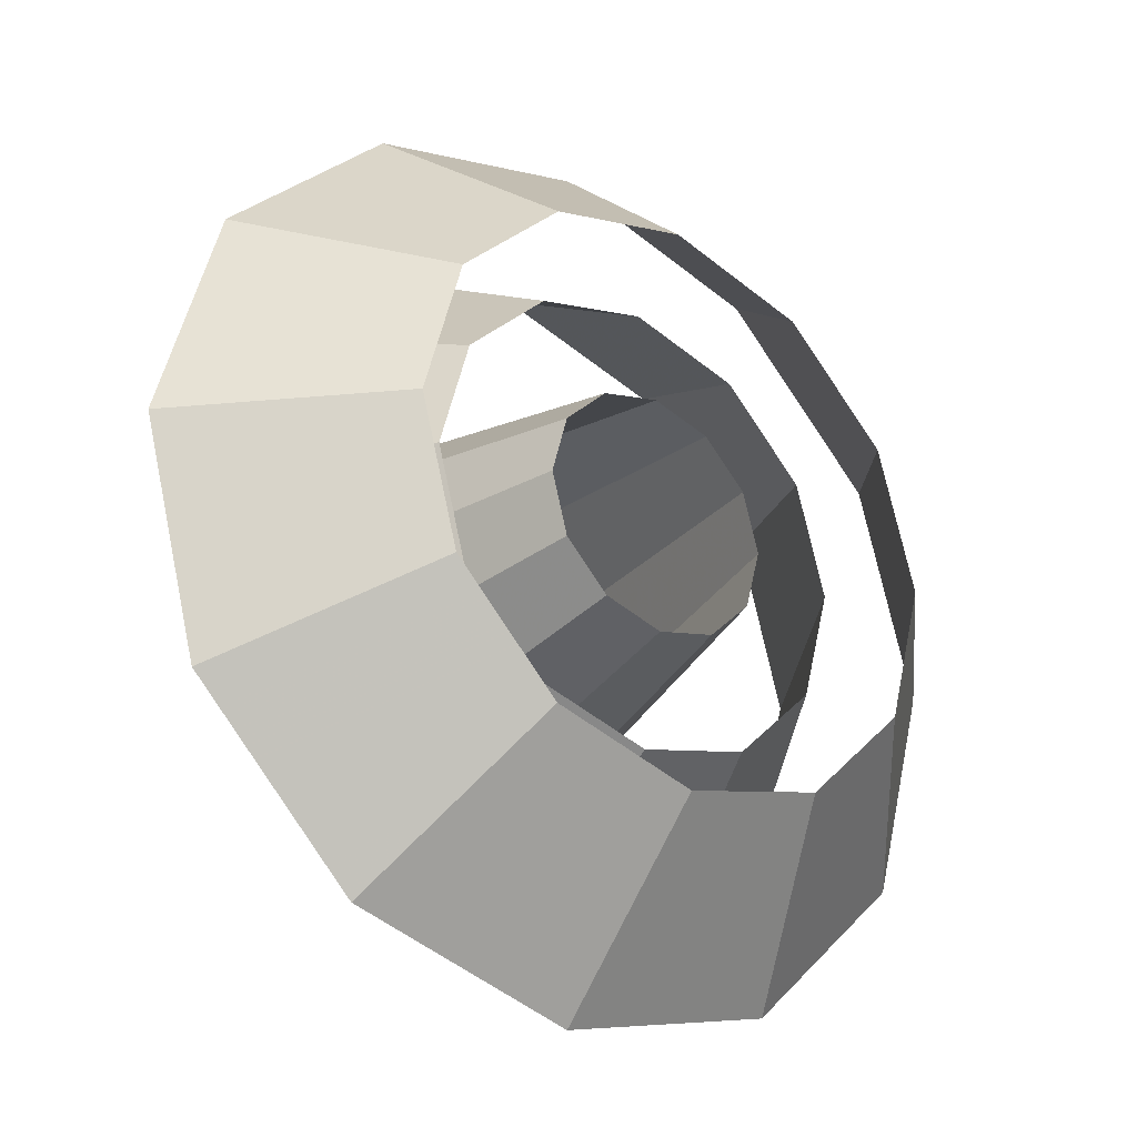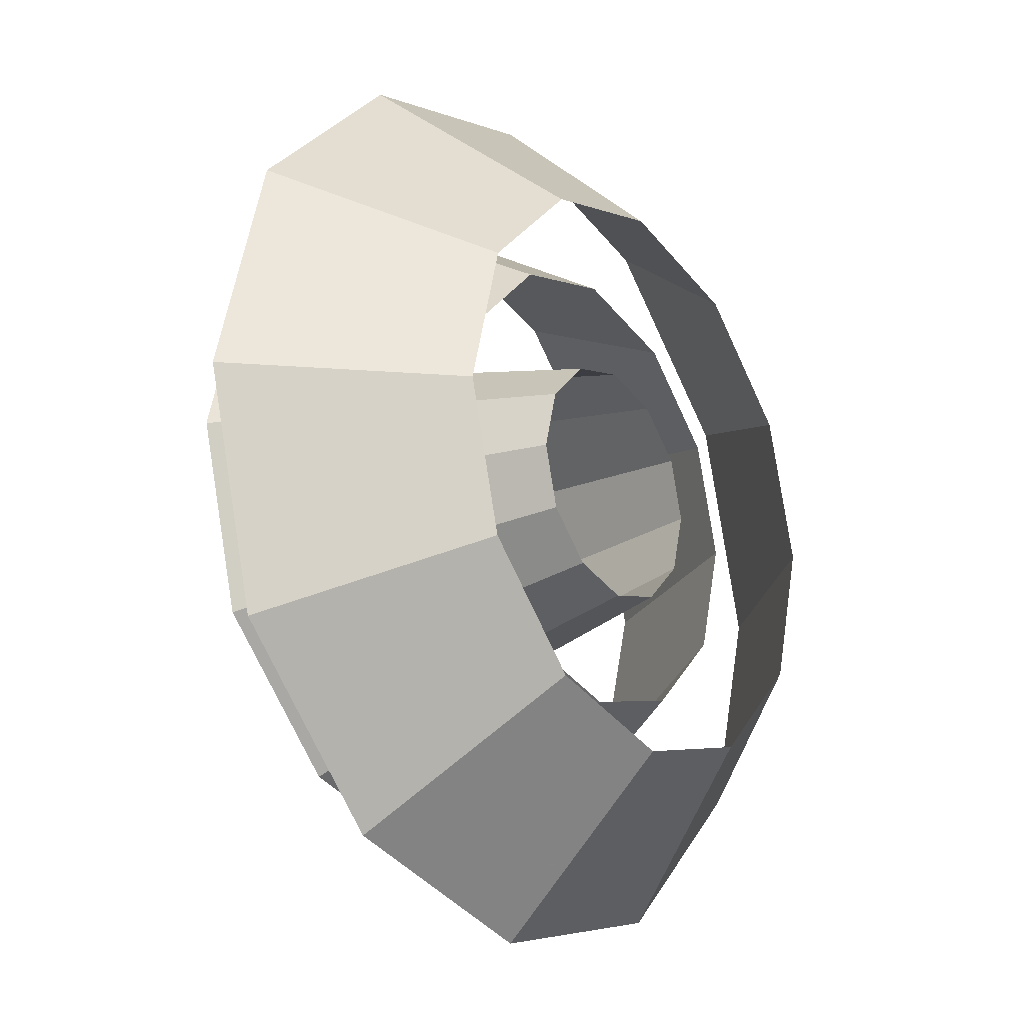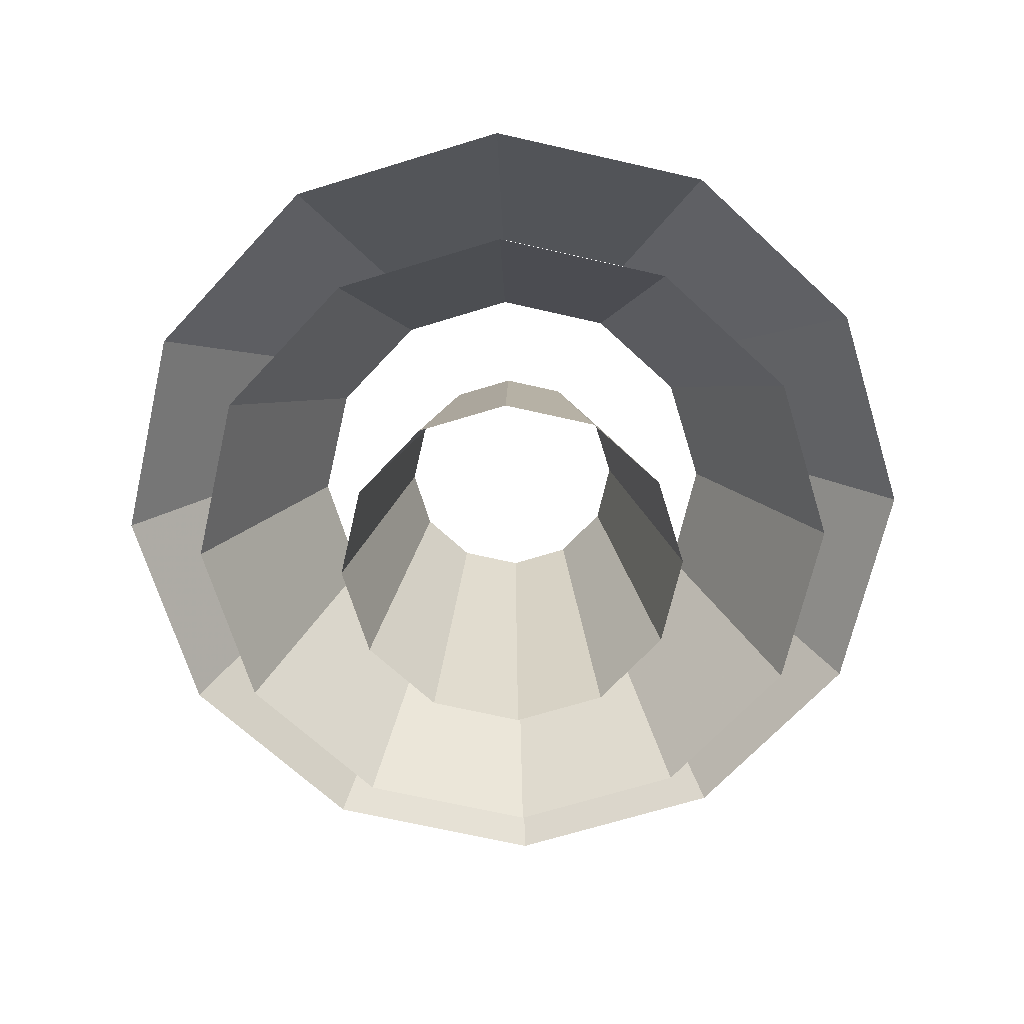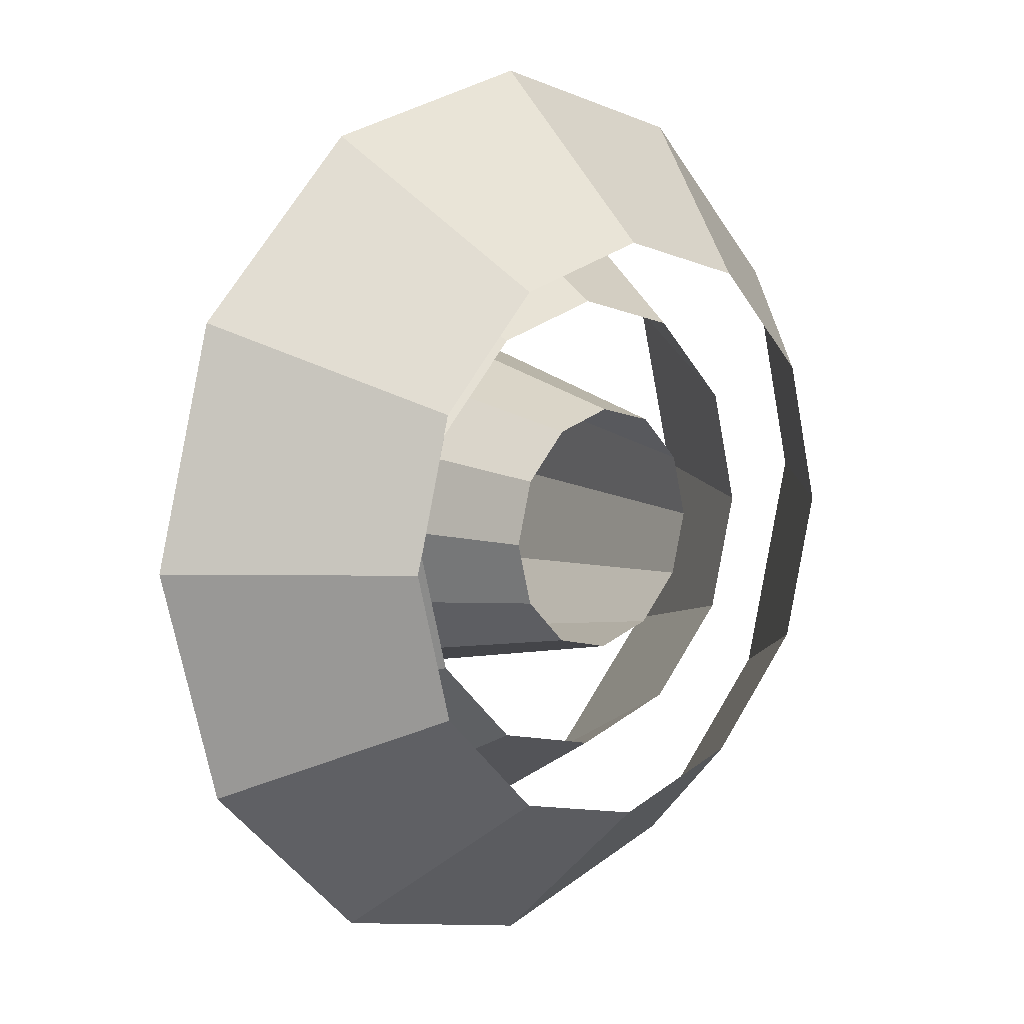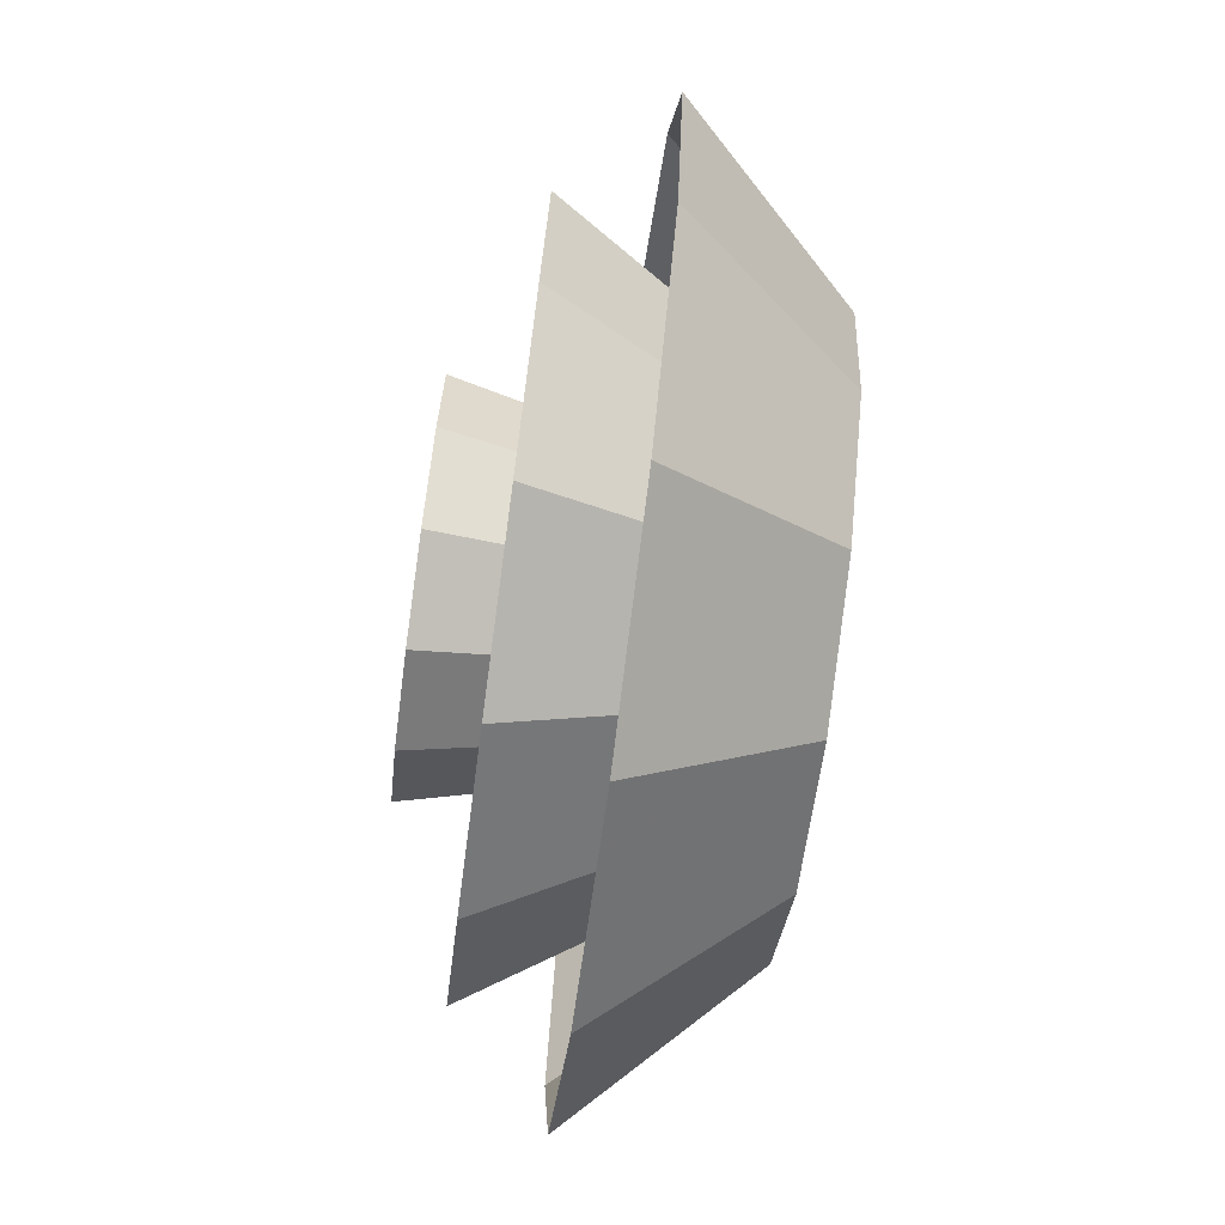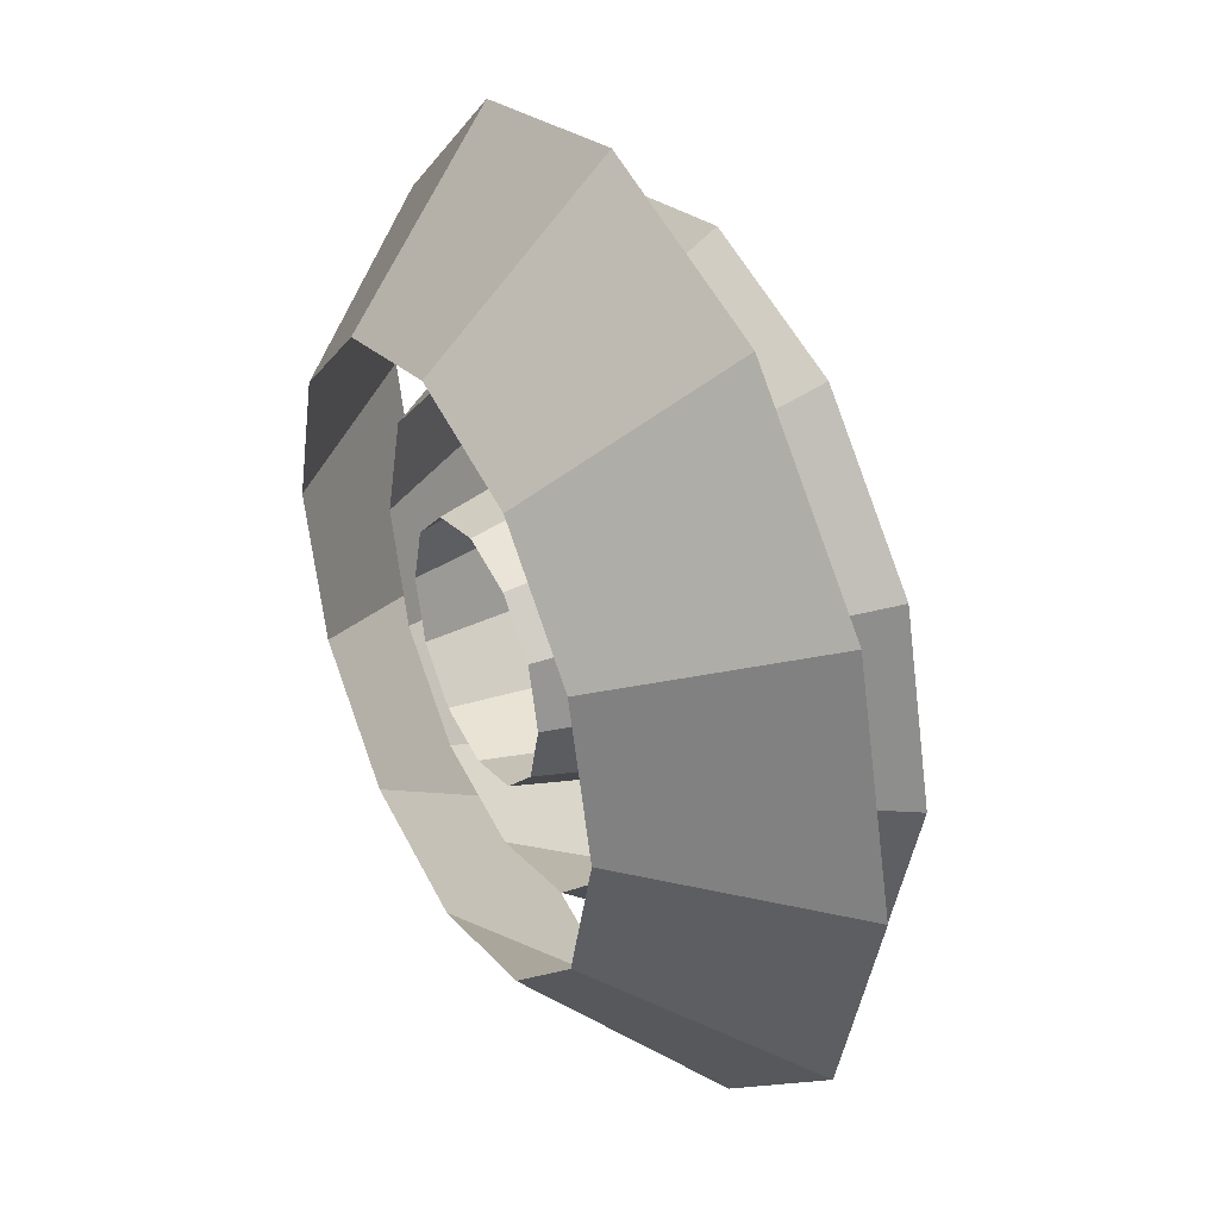
<metadata>
{"format":"obj","ext":"obj","renderer":"f3d","projection":"perspective","resolution":1024,"background":"white","views":[{"elev":-29.1,"azim":141.8,"up":"+Z"},{"elev":-22.0,"azim":126.5,"up":"+Z"},{"elev":-68.5,"azim":-177.9,"up":"+Y"},{"elev":10.4,"azim":135.2,"up":"+Z"},{"elev":-74.3,"azim":82.4,"up":"+Z"},{"elev":37.3,"azim":-117.9,"up":"+Z"}]}
</metadata>
<code>
g Disc_2
v 0.2402 -0.2101 0
v 0.1529 0.1679 0
v 0.208 -0.2101 -0.1201
v 0.1324 0.1679 -0.07646
v 0.1201 -0.2101 -0.208
v 0.07646 0.1679 -0.1324
v 0 -0.2101 -0.2402
v 0 0.1679 -0.1529
v -0.1201 -0.2101 -0.208
v -0.07646 0.1679 -0.1324
v -0.208 -0.2101 -0.1201
v -0.1324 0.1679 -0.07646
v -0.2402 -0.2101 0
v -0.1529 0.1679 0
v -0.208 -0.2101 0.1201
v -0.1324 0.1679 0.07646
v -0.1201 -0.2101 0.208
v -0.07646 0.1679 0.1324
v 0 -0.2101 0.2402
v 0 0.1679 0.1529
v 0.1201 -0.2101 0.208
v 0.07646 0.1679 0.1324
v 0.208 -0.2101 0.1201
v 0.1324 0.1679 0.07646
f 3 4 2 1
f 5 6 4 3
f 7 8 6 5
f 9 10 8 7
f 11 12 10 9
f 13 14 12 11
f 15 16 14 13
f 17 18 16 15
f 19 20 18 17
f 21 22 20 19
f 23 24 22 21
f 1 2 24 23
g Disc_1
v 0.4506 -0.1229 0
v 0.2869 0.1381 0
v 0.3902 -0.1229 -0.2253
v 0.2485 0.1381 -0.1435
v 0.2253 -0.1229 -0.3902
v 0.1435 0.1381 -0.2485
v 0 -0.1229 -0.4506
v 0 0.1381 -0.2869
v -0.2253 -0.1229 -0.3902
v -0.1435 0.1381 -0.2485
v -0.3902 -0.1229 -0.2253
v -0.2485 0.1381 -0.1435
v -0.4506 -0.1229 0
v -0.2869 0.1381 0
v -0.3902 -0.1229 0.2253
v -0.2485 0.1381 0.1435
v -0.2253 -0.1229 0.3902
v -0.1435 0.1381 0.2485
v 0 -0.1229 0.4506
v 0 0.1381 0.2869
v 0.2253 -0.1229 0.3902
v 0.1435 0.1381 0.2485
v 0.3902 -0.1229 0.2253
v 0.2485 0.1381 0.1435
f 27 28 26 25
f 29 30 28 27
f 31 32 30 29
f 33 34 32 31
f 35 36 34 33
f 37 38 36 35
f 39 40 38 37
f 41 42 40 39
f 43 44 42 41
f 45 46 44 43
f 47 48 46 45
f 25 26 48 47
g Disc
v 0.5714 0 0
v 0.3639 0.2149 0
v 0.4949 0 -0.2857
v 0.3151 0.2149 -0.1819
v 0.2857 0 -0.4949
v 0.1819 0.2149 -0.3151
v 0 0 -0.5714
v 0 0.2149 -0.3639
v -0.2857 0 -0.4949
v -0.1819 0.2149 -0.3151
v -0.4949 0 -0.2857
v -0.3151 0.2149 -0.1819
v -0.5714 0 0
v -0.3639 0.2149 0
v -0.4949 0 0.2857
v -0.3151 0.2149 0.1819
v -0.2857 0 0.4949
v -0.1819 0.2149 0.3151
v 0 0 0.5714
v 0 0.2149 0.3639
v 0.2857 0 0.4949
v 0.1819 0.2149 0.3151
v 0.4949 0 0.2857
v 0.3151 0.2149 0.1819
f 51 52 50 49
f 53 54 52 51
f 55 56 54 53
f 57 58 56 55
f 59 60 58 57
f 61 62 60 59
f 63 64 62 61
f 65 66 64 63
f 67 68 66 65
f 69 70 68 67
f 71 72 70 69
f 49 50 72 71

</code>
